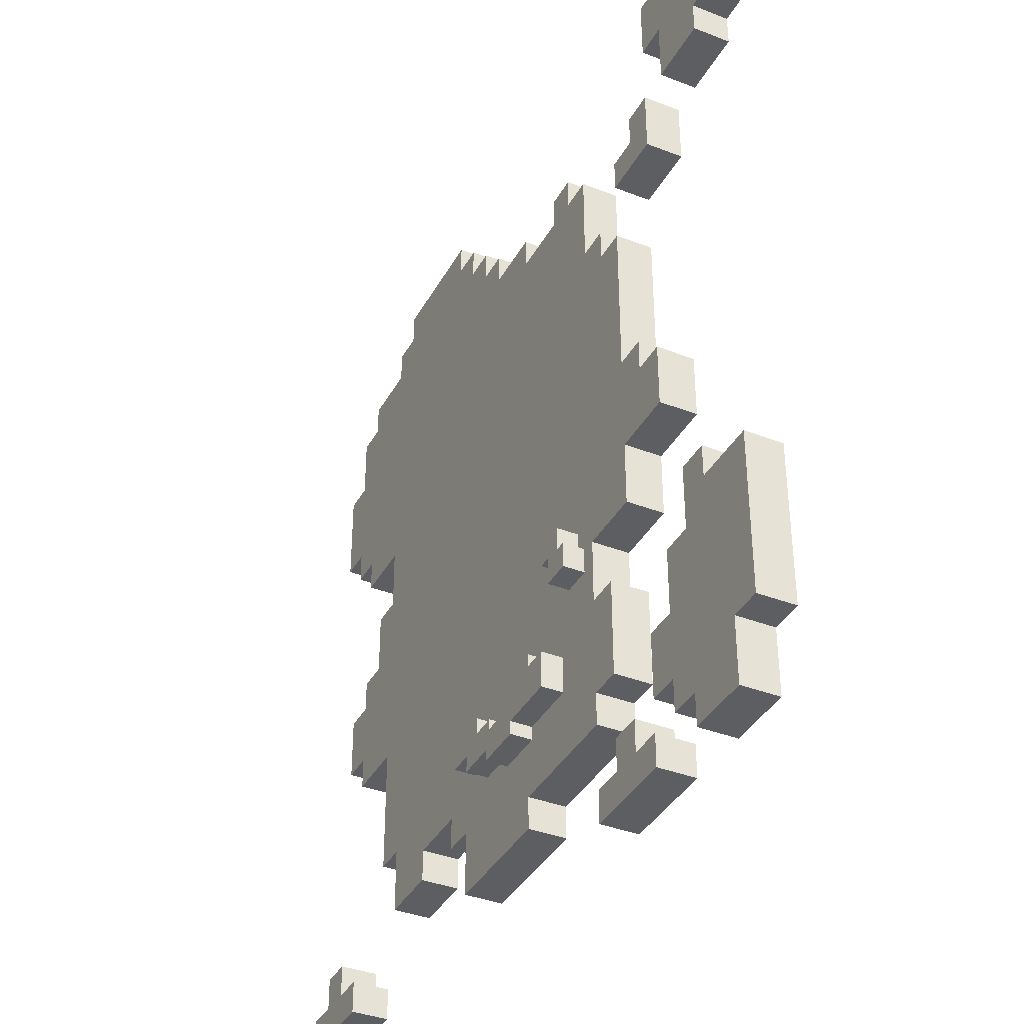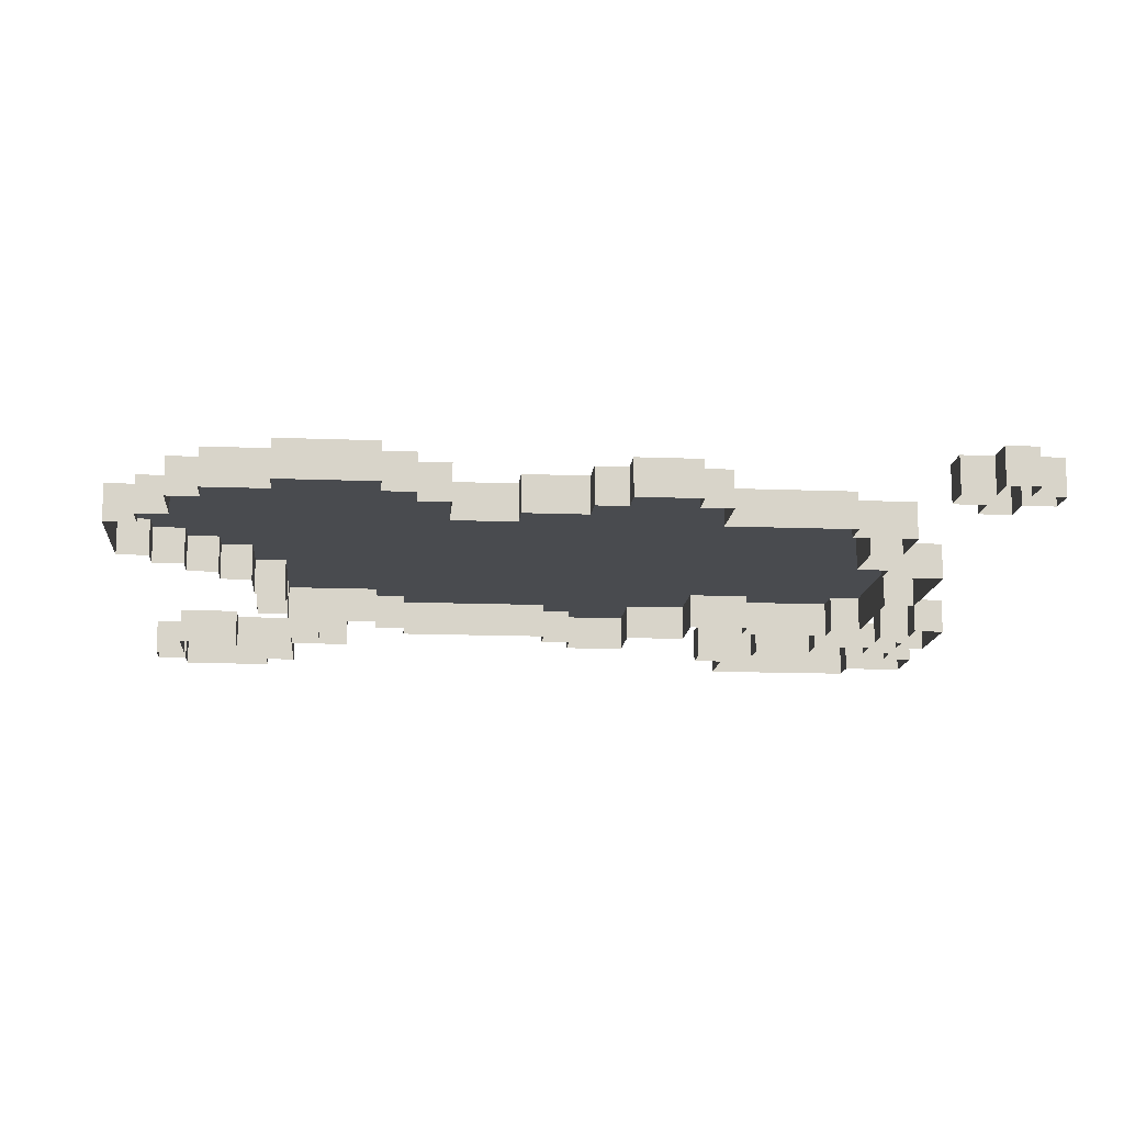
<metadata>
{"format":"obj","ext":"obj","renderer":"f3d","projection":"perspective","resolution":1024,"background":"white","views":[{"elev":-38.1,"azim":-116.2,"up":"+Z"},{"elev":-13.7,"azim":85.0,"up":"+Y"}]}
</metadata>
<code>
g Ambient
v -55 -0.25 -65
v -50 -0.25 -65
v -50 -0.25 -60
v -50 -0.25 -50
v -45 -0.25 -60
v -45 -0.25 -50
v -65 -0.25 -60
v -65 -0.25 -70
v -55 -0.25 -70
v -55 -0.25 -40
v -60 -0.25 -35
v -55 -0.25 -30
v -60 -0.25 -30
v -70 -0.25 -35
v -70 -0.25 -60
v -50 -0.25 -40
v -65 -0.25 50
v -70 -0.25 65
v -70 -0.25 50
v -65 -0.25 65
v -60 -0.25 65
v -60 -0.25 70
v -65 -0.25 70
v -55 -0.25 55
v -50 -0.25 55
v -50 -0.25 65
v -65 -0.25 45
v -55 -0.25 45
v -50 -0.25 35
v -40 -0.25 40
v -45 -0.25 40
v -40 -0.25 35
v -45 -0.25 45
v -50 -0.25 45
v -40 -0.25 -65
v -45 -0.25 -65
v -45 -0.25 -70
v -35 -0.25 -65
v -35 -0.25 -60
v -40 -0.25 -60
v -30 -0.25 -70
v -30 -0.25 -65
v 60 -0.25 -55
v 65 -0.25 -60
v 65 -0.25 -55
v 60 -0.25 -60
v 55 -0.25 -60
v 55 -0.25 -55
v 60 -0.25 -50
v 55 -0.25 -50
v 50 -0.25 -55
v 50 -0.25 -60
v 55 -0.25 -65
v 60 -0.25 -65
v -70 -6 -60
v -65 -0.25 -60
v -70 -0.25 -60
v -65 -6 -60
v -70 -6 50
v -65 -0.25 50
v -70 -0.25 50
v -65 -6 50
v -65 -6 -70
v -55 -0.25 -70
v -65 -0.25 -70
v -55 -6 -70
v -65 -6 45
v -55 -0.25 45
v -65 -0.25 45
v -55 -6 45
v -55 -6 -65
v -50 -0.25 -65
v -55 -0.25 -65
v -50 -6 -65
v -55 -6 55
v -50 -0.25 55
v -55 -0.25 55
v -50 -6 55
v -50 -6 -60
v -45 -0.25 -60
v -50 -0.25 -60
v -45 -6 -60
v -50 -6 -15
v -40 -0.25 -15
v -50 -0.25 -15
v -40 -6 -15
v -50 -6 35
v -40 -0.25 35
v -50 -0.25 35
v -40 -6 35
v -30 -6 -70
v -45 -0.25 -70
v -45 -6 -70
v -30 -0.25 -70
v -30 -0.25 -25
v -40 -6 -25
v -30 -6 -25
v -40 -0.25 -25
v -35 -6 -50
v -30 -0.25 -50
v -35 -0.25 -50
v -30 -6 -50
v -10 -0.25 -55
v -30 -6 -55
v -10 -6 -55
v -30 -0.25 -55
v 10 -0.25 -60
v -10 -6 -60
v 10 -6 -60
v -10 -0.25 -60
v 10 -6 -50
v 15 -0.25 -50
v 10 -0.25 -50
v 15 -6 -50
v 15 -6 -45
v 25 -0.25 -45
v 15 -0.25 -45
v 25 -6 -45
v 25 -6 -50
v 35 -0.25 -50
v 25 -0.25 -50
v 35 -6 -50
v 35 -6 -40
v 40 -0.25 -40
v 35 -0.25 -40
v 40 -6 -40
v 50 -0.25 -20
v 40 -6 -20
v 50 -6 -20
v 40 -0.25 -20
v 50 -0.25 20
v 40 -6 20
v 50 -6 20
v 40 -0.25 20
v 50 -6 -60
v 55 -0.25 -60
v 50 -0.25 -60
v 55 -6 -60
v 50 -6 -15
v 55 -0.25 -15
v 50 -0.25 -15
v 55 -6 -15
v 50 -6 25
v 55 -0.25 25
v 50 -0.25 25
v 55 -6 25
v 55 -6 -65
v 60 -0.25 -65
v 55 -0.25 -65
v 60 -6 -65
v 55 -6 30
v 60 -0.25 30
v 55 -0.25 30
v 60 -6 30
v 60 -6 -60
v 65 -0.25 -60
v 60 -0.25 -60
v 65 -6 -60
v -70 -0.25 -60
v -70 -6 -35
v -70 -6 -60
v -70 -0.25 -35
v -70 -0.25 65
v -70 -6 50
v -70 -0.25 50
v -70 -6 65
v -65 -6 -60
v -65 -0.25 -70
v -65 -0.25 -60
v -65 -6 -70
v -65 -6 50
v -65 -0.25 45
v -65 -0.25 50
v -65 -6 45
v -65 -6 70
v -65 -0.25 65
v -65 -0.25 70
v -65 -6 65
v -60 -6 65
v -60 -0.25 70
v -60 -0.25 65
v -60 -6 70
v -55 -6 -70
v -55 -0.25 -65
v -55 -0.25 -70
v -55 -6 -65
v -55 -0.25 -30
v -55 -6 -40
v -55 -6 -30
v -55 -0.25 -40
v -60 -6 -30
v -60 -0.25 -35
v -60 -0.25 -30
v -60 -6 -35
v -55 -6 45
v -55 -0.25 55
v -55 -0.25 45
v -55 -6 55
v -50 -6 -65
v -50 -0.25 -60
v -50 -0.25 -65
v -50 -6 -60
v -50 -6 -50
v -50 -0.25 -40
v -50 -0.25 -50
v -50 -6 -40
v -50 -6 55
v -50 -0.25 65
v -50 -0.25 55
v -50 -6 65
v -45 -6 -60
v -45 -0.25 -50
v -45 -0.25 -60
v -45 -6 -50
v -50 -6 -5
v -50 -0.25 -15
v -50 -0.25 -5
v -50 -6 -15
v -50 -0.25 35
v -50 -6 45
v -50 -6 35
v -50 -0.25 45
v -45 -6 40
v -45 -0.25 45
v -45 -0.25 40
v -45 -6 45
v -45 -6 -65
v -45 -0.25 -70
v -45 -0.25 -65
v -45 -6 -70
v -45 -6 0
v -45 -0.25 -5
v -45 -0.25 0
v -45 -6 -5
v -40 -6 35
v -40 -0.25 40
v -40 -0.25 35
v -40 -6 40
v -40 -6 -60
v -40 -0.25 -65
v -40 -0.25 -60
v -40 -6 -65
v -35 -6 -65
v -35 -0.25 -60
v -35 -0.25 -65
v -35 -6 -60
v -40 -6 -15
v -40 -0.25 -25
v -40 -0.25 -15
v -40 -6 -25
v -40 -0.25 0
v -40 -6 25
v -40 -6 0
v -40 -0.25 25
v -30 -6 -70
v -30 -0.25 -65
v -30 -0.25 -70
v -30 -6 -65
v -35 -6 -50
v -35 -0.25 -35
v -35 -6 -35
v -35 -0.25 -50
v -35 -6 30
v -35 -0.25 25
v -35 -0.25 30
v -35 -6 25
v -30 -6 -50
v -30 -0.25 -55
v -30 -0.25 -50
v -30 -6 -55
v -30 -0.25 -35
v -30 -6 -25
v -30 -6 -35
v -30 -0.25 -25
v -30 -0.25 45
v -30 -6 30
v -30 -0.25 30
v -30 -6 45
v -25 -6 50
v -25 -0.25 45
v -25 -0.25 50
v -25 -6 45
v -20 -6 45
v -20 -0.25 50
v -20 -0.25 45
v -20 -6 50
v -10 -6 -55
v -10 -0.25 -60
v -10 -0.25 -55
v -10 -6 -60
v -10 -6 50
v -10 -0.25 45
v -10 -0.25 50
v -10 -6 45
v 0 -6 55
v 0 -0.25 50
v 0 -0.25 55
v 0 -6 50
v 10 -6 -60
v 10 -0.25 -50
v 10 -0.25 -60
v 10 -6 -50
v 5 -6 60
v 5 -0.25 55
v 5 -0.25 60
v 5 -6 55
v 15 -6 -50
v 15 -0.25 -45
v 15 -0.25 -50
v 15 -6 -45
v 10 -6 65
v 10 -0.25 60
v 10 -0.25 65
v 10 -6 60
v 15 -6 70
v 15 -0.25 65
v 15 -0.25 70
v 15 -6 65
v 25 -6 -45
v 25 -0.25 -50
v 25 -0.25 -45
v 25 -6 -50
v 35 -6 -50
v 35 -0.25 -40
v 35 -0.25 -50
v 35 -6 -40
v 35 -6 65
v 35 -0.25 70
v 35 -0.25 65
v 35 -6 70
v 40 -0.25 -20
v 40 -6 -40
v 40 -6 -20
v 40 -0.25 -40
v 40 -0.25 20
v 40 -6 10
v 40 -6 20
v 40 -0.25 10
v 40 -6 60
v 40 -0.25 65
v 40 -0.25 60
v 40 -6 65
v 45 -0.25 10
v 45 -6 0
v 45 -6 10
v 45 -0.25 0
v 50 -6 -20
v 50 -0.25 -15
v 50 -0.25 -20
v 50 -6 -15
v 50 -6 -5
v 50 -0.25 0
v 50 -0.25 -5
v 50 -6 0
v 50 -6 20
v 50 -0.25 25
v 50 -0.25 20
v 50 -6 25
v 50 -6 55
v 50 -0.25 60
v 50 -0.25 55
v 50 -6 60
v 50 -6 -55
v 50 -0.25 -60
v 50 -0.25 -55
v 50 -6 -60
v 55 -0.25 -5
v 55 -6 -15
v 55 -6 -5
v 55 -0.25 -15
v 55 -6 25
v 55 -0.25 30
v 55 -0.25 25
v 55 -6 30
v 55 -6 45
v 55 -0.25 55
v 55 -0.25 45
v 55 -6 55
v 55 -6 -60
v 55 -0.25 -65
v 55 -0.25 -60
v 55 -6 -65
v 60 -6 -65
v 60 -0.25 -60
v 60 -0.25 -65
v 60 -6 -60
v 55 -6 -50
v 55 -0.25 -55
v 55 -0.25 -50
v 55 -6 -55
v 60 -6 -55
v 60 -0.25 -50
v 60 -0.25 -55
v 60 -6 -50
v 60 -6 45
v 60 -0.25 30
v 60 -6 30
v 60 -0.25 45
v 65 -6 -60
v 65 -0.25 -55
v 65 -0.25 -60
v 65 -6 -55
v -60 -6 -35
v -70 -0.25 -35
v -60 -0.25 -35
v -70 -6 -35
v -65 -6 65
v -70 -0.25 65
v -65 -0.25 65
v -70 -6 65
v -60 -6 70
v -65 -0.25 70
v -60 -0.25 70
v -65 -6 70
v -55 -6 -30
v -60 -0.25 -30
v -55 -0.25 -30
v -60 -6 -30
v -50 -6 65
v -60 -0.25 65
v -50 -0.25 65
v -60 -6 65
v -50 -6 -40
v -55 -0.25 -40
v -50 -0.25 -40
v -55 -6 -40
v -45 -6 -50
v -50 -0.25 -50
v -45 -0.25 -50
v -50 -6 -50
v -45 -6 -5
v -50 -0.25 -5
v -45 -0.25 -5
v -50 -6 -5
v -45 -6 45
v -50 -0.25 45
v -45 -0.25 45
v -50 -6 45
v -40 -6 -65
v -45 -0.25 -65
v -40 -0.25 -65
v -45 -6 -65
v -40 -6 0
v -45 -0.25 0
v -40 -0.25 0
v -45 -6 0
v -40 -6 40
v -45 -0.25 40
v -40 -0.25 40
v -45 -6 40
v -35 -6 -60
v -40 -0.25 -60
v -35 -0.25 -60
v -40 -6 -60
v -35 -6 25
v -40 -0.25 25
v -35 -0.25 25
v -40 -6 25
v -30 -6 -65
v -35 -0.25 -65
v -30 -0.25 -65
v -35 -6 -65
v -30 -6 -35
v -35 -0.25 -35
v -30 -0.25 -35
v -35 -6 -35
v -30 -6 30
v -35 -0.25 30
v -30 -0.25 30
v -35 -6 30
v -25 -6 45
v -30 -0.25 45
v -25 -0.25 45
v -30 -6 45
v -20 -6 50
v -25 -0.25 50
v -20 -0.25 50
v -25 -6 50
v -20 -0.25 45
v -10 -6 45
v -20 -6 45
v -10 -0.25 45
v 0 -6 50
v -10 -0.25 50
v 0 -0.25 50
v -10 -6 50
v 5 -6 55
v 0 -0.25 55
v 5 -0.25 55
v 0 -6 55
v 10 -6 60
v 5 -0.25 60
v 10 -0.25 60
v 5 -6 60
v 15 -6 65
v 10 -0.25 65
v 15 -0.25 65
v 10 -6 65
v 15 -0.25 70
v 35 -6 70
v 15 -6 70
v 35 -0.25 70
v 40 -6 65
v 35 -0.25 65
v 40 -0.25 65
v 35 -6 65
v 45 -6 10
v 40 -0.25 10
v 45 -0.25 10
v 40 -6 10
v 50 -6 60
v 40 -0.25 60
v 50 -0.25 60
v 40 -6 60
v 50 -6 0
v 45 -0.25 0
v 50 -0.25 0
v 45 -6 0
v 55 -6 -55
v 50 -0.25 -55
v 55 -0.25 -55
v 50 -6 -55
v 55 -6 -5
v 50 -0.25 -5
v 55 -0.25 -5
v 50 -6 -5
v 55 -6 55
v 50 -0.25 55
v 55 -0.25 55
v 50 -6 55
v 60 -6 -50
v 55 -0.25 -50
v 60 -0.25 -50
v 55 -6 -50
v 60 -6 45
v 55 -0.25 45
v 60 -0.25 45
v 55 -6 45
v 65 -6 -55
v 60 -0.25 -55
v 65 -0.25 -55
v 60 -6 -55
v -30 -0.25 -25
v -30 -0.25 -35
v 15 -0.25 -45
v 10 -0.25 -50
v 15 -0.25 -50
v -10 -0.25 -55
v -30 -0.25 -50
v -35 -0.25 -50
v -35 -0.25 -35
v -30 -0.25 -55
v 10 -0.25 -60
v -10 -0.25 -60
v -30 -0.25 30
v -35 -0.25 30
v -35 -0.25 25
v -40 -0.25 0
v -40 -0.25 -15
v -40 -0.25 25
v -45 -0.25 0
v -45 -0.25 -5
v -50 -0.25 -5
v -50 -0.25 -15
v -40 -0.25 -25
v -10 -0.25 45
v -20 -0.25 45
v -25 -0.25 45
v -25 -0.25 50
v -20 -0.25 50
v 0 -0.25 50
v -10 -0.25 50
v 25 -0.25 -45
v 40 -0.25 -20
v 35 -0.25 -40
v 35 -0.25 -50
v 25 -0.25 -50
v 40 -0.25 -40
v 40 -0.25 10
v 45 -0.25 0
v 45 -0.25 10
v 50 -0.25 -5
v 50 -0.25 0
v 50 -0.25 -15
v 55 -0.25 -5
v 55 -0.25 -15
v 50 -0.25 -20
v 40 -0.25 20
v 5 -0.25 55
v 0 -0.25 55
v 10 -0.25 60
v 5 -0.25 60
v 40 -0.25 60
v 50 -0.25 55
v 50 -0.25 25
v 55 -0.25 45
v 55 -0.25 30
v 50 -0.25 60
v 50 -0.25 20
v 60 -0.25 45
v 60 -0.25 30
v 55 -0.25 55
v 55 -0.25 25
v 35 -0.25 65
v 15 -0.25 65
v 15 -0.25 70
v 35 -0.25 70
v 40 -0.25 65
v 10 -0.25 65
v -30 -0.25 45
v -22.96 -0.25 -28.6
v -22.96 3.063 -24.22
v -22.96 3.063 -28.6
v -22.96 -0.25 -24.22
v -27.56 -0.25 -28.6
v -22.96 3.063 -28.6
v -27.56 3.063 -28.6
v -22.96 -0.25 -28.6
v -27.6 -0.25 -24.6
v -27.56 3.063 -28.6
v -27.6 3.063 -24.6
v -27.56 -0.25 -28.6
v -25.8 -0.25 -24.6
v -27.6 3.063 -24.6
v -25.8 3.063 -24.6
v -27.6 -0.25 -24.6
v -25.8 -0.25 -20.8
v -25.8 3.063 -24.6
v -25.8 3.063 -20.8
v -25.8 -0.25 -24.6
v -21 -0.25 -20.8
v -25.8 3.063 -20.8
v -21 3.063 -20.8
v -25.8 -0.25 -20.8
v -21 -0.25 -24.22
v -21 3.063 -20.8
v -21 3.063 -24.22
v -21 -0.25 -20.8
v -22.96 -0.25 -24.22
v -21 3.063 -24.22
v -22.96 3.063 -24.22
v -21 -0.25 -24.22
v -21 3.063 -20.8
v -22.96 3.063 -24.22
v -21 3.063 -24.22
v -25.8 3.063 -20.8
v -25.8 3.063 -24.6
v -22.96 3.063 -28.6
v -27.56 3.063 -28.6
v -27.6 3.063 -24.6
v -20.71 -0.25 -44.35
v -11.2 3.1 -44.35
v -20.71 3.1 -44.35
v -11.2 -0.25 -44.35
v -20.71 -0.25 -38.61
v -20.71 3.1 -44.35
v -20.71 3.1 -38.61
v -20.71 -0.25 -44.35
v -16.81 -0.25 -38.61
v -20.71 3.1 -38.61
v -16.81 3.1 -38.61
v -20.71 -0.25 -38.61
v -16.81 -0.25 -36.66
v -16.81 3.1 -38.61
v -16.81 3.1 -36.66
v -16.81 -0.25 -38.61
v -10.14 -0.25 -36.66
v -16.81 3.1 -36.66
v -10.14 3.1 -36.66
v -16.81 -0.25 -36.66
v -10.14 -0.25 -41.75
v -10.14 3.1 -36.66
v -10.14 3.1 -41.75
v -10.14 -0.25 -36.66
v -4.531 -0.25 -41.75
v -10.14 3.1 -41.75
v -4.531 3.1 -41.75
v -10.14 -0.25 -41.75
v -4.531 -0.25 -40.13
v -4.531 3.1 -41.75
v -4.531 3.1 -40.13
v -4.531 -0.25 -41.75
v -0.5821 -0.25 -40.13
v -4.531 3.1 -40.13
v -0.5821 3.1 -40.13
v -4.531 -0.25 -40.13
v -0.5821 -0.25 -37.65
v -0.5821 3.1 -40.13
v -0.5821 3.1 -37.65
v -0.5821 -0.25 -40.13
v 6.845 -0.25 -37.65
v -0.5821 3.1 -37.65
v 6.845 3.1 -37.65
v -0.5821 -0.25 -37.65
v 6.845 -0.25 -42.1
v 6.845 3.1 -37.65
v 6.845 3.1 -42.1
v 6.845 -0.25 -37.65
v 2.9 -0.25 -42.1
v 6.845 3.1 -42.1
v 2.9 3.1 -42.1
v 6.845 -0.25 -42.1
v 2.9 -0.25 -44.67
v 2.9 3.1 -42.1
v 2.9 3.1 -44.67
v 2.9 -0.25 -42.1
v -3.519 -0.25 -44.67
v 2.9 3.1 -44.67
v -3.519 3.1 -44.67
v 2.9 -0.25 -44.67
v -3.519 -0.25 -46.45
v -3.519 3.1 -44.67
v -3.519 3.1 -46.45
v -3.519 -0.25 -44.67
v -11.2 -0.25 -46.45
v -3.519 3.1 -46.45
v -11.2 3.1 -46.45
v -3.519 -0.25 -46.45
v -11.2 -0.25 -44.35
v -11.2 3.1 -46.45
v -11.2 3.1 -44.35
v -11.2 -0.25 -46.45
v -3.519 3.1 -44.67
v 2.9 3.1 -44.67
v 2.9 3.1 -42.1
v -0.5821 3.1 -40.13
v 6.845 3.1 -37.65
v 6.845 3.1 -42.1
v -0.5821 3.1 -37.65
v -4.531 3.1 -41.75
v -10.14 3.1 -41.75
v -4.531 3.1 -40.13
v -11.2 3.1 -44.35
v -11.2 3.1 -46.45
v -3.519 3.1 -46.45
v -16.81 3.1 -38.61
v -10.14 3.1 -36.66
v -16.81 3.1 -36.66
v -20.71 3.1 -38.61
v -20.71 3.1 -44.35
g Ambient_0
f 3 2 1
f 4 3 1
f 3 4 5
f 6 5 4
f 7 4 1
f 7 1 8
f 9 8 1
f 10 4 7
f 11 10 7
f 10 11 12
f 13 12 11
f 11 7 14
f 15 14 7
f 16 4 10
f 19 18 17
f 20 17 18
f 20 21 17
f 21 20 22
f 23 22 20
f 24 17 21
f 24 21 25
f 26 25 21
f 17 24 27
f 28 27 24
f 31 30 29
f 32 29 30
f 31 29 33
f 34 33 29
f 37 36 35
f 35 38 37
f 38 35 39
f 40 39 35
f 41 37 38
f 42 41 38
f 45 44 43
f 46 43 44
f 46 47 43
f 48 43 47
f 43 48 49
f 50 49 48
f 48 47 51
f 52 51 47
f 47 46 53
f 54 53 46
f 57 56 55
f 58 55 56
f 61 60 59
f 62 59 60
f 65 64 63
f 66 63 64
f 69 68 67
f 70 67 68
f 73 72 71
f 74 71 72
f 77 76 75
f 78 75 76
f 81 80 79
f 82 79 80
f 85 84 83
f 86 83 84
f 89 88 87
f 90 87 88
f 93 92 91
f 94 91 92
f 97 96 95
f 98 95 96
f 101 100 99
f 102 99 100
f 105 104 103
f 106 103 104
f 109 108 107
f 110 107 108
f 113 112 111
f 114 111 112
f 117 116 115
f 118 115 116
f 121 120 119
f 122 119 120
f 125 124 123
f 126 123 124
f 129 128 127
f 130 127 128
f 133 132 131
f 134 131 132
f 137 136 135
f 138 135 136
f 141 140 139
f 142 139 140
f 145 144 143
f 146 143 144
f 149 148 147
f 150 147 148
f 153 152 151
f 154 151 152
f 157 156 155
f 158 155 156
f 161 160 159
f 162 159 160
f 165 164 163
f 166 163 164
f 169 168 167
f 170 167 168
f 173 172 171
f 174 171 172
f 177 176 175
f 178 175 176
f 181 180 179
f 182 179 180
f 185 184 183
f 186 183 184
f 189 188 187
f 190 187 188
f 193 192 191
f 194 191 192
f 197 196 195
f 198 195 196
f 201 200 199
f 202 199 200
f 205 204 203
f 206 203 204
f 209 208 207
f 210 207 208
f 213 212 211
f 214 211 212
f 217 216 215
f 218 215 216
f 221 220 219
f 222 219 220
f 225 224 223
f 226 223 224
f 229 228 227
f 230 227 228
f 233 232 231
f 234 231 232
f 237 236 235
f 238 235 236
f 241 240 239
f 242 239 240
f 245 244 243
f 246 243 244
f 249 248 247
f 250 247 248
f 253 252 251
f 254 251 252
f 257 256 255
f 258 255 256
f 261 260 259
f 262 259 260
f 265 264 263
f 266 263 264
f 269 268 267
f 270 267 268
f 273 272 271
f 274 271 272
f 277 276 275
f 278 275 276
f 281 280 279
f 282 279 280
f 285 284 283
f 286 283 284
f 289 288 287
f 290 287 288
f 293 292 291
f 294 291 292
f 297 296 295
f 298 295 296
f 301 300 299
f 302 299 300
f 305 304 303
f 306 303 304
f 309 308 307
f 310 307 308
f 313 312 311
f 314 311 312
f 317 316 315
f 318 315 316
f 321 320 319
f 322 319 320
f 325 324 323
f 326 323 324
f 329 328 327
f 330 327 328
f 333 332 331
f 334 331 332
f 337 336 335
f 338 335 336
f 341 340 339
f 342 339 340
f 345 344 343
f 346 343 344
f 349 348 347
f 350 347 348
f 353 352 351
f 354 351 352
f 357 356 355
f 358 355 356
f 361 360 359
f 362 359 360
f 365 364 363
f 366 363 364
f 369 368 367
f 370 367 368
f 373 372 371
f 374 371 372
f 377 376 375
f 378 375 376
f 381 380 379
f 382 379 380
f 385 384 383
f 386 383 384
f 389 388 387
f 390 387 388
f 393 392 391
f 394 391 392
f 397 396 395
f 398 395 396
f 401 400 399
f 402 399 400
f 405 404 403
f 406 403 404
f 409 408 407
f 410 407 408
f 413 412 411
f 414 411 412
f 417 416 415
f 418 415 416
f 421 420 419
f 422 419 420
f 425 424 423
f 426 423 424
f 429 428 427
f 430 427 428
f 433 432 431
f 434 431 432
f 437 436 435
f 438 435 436
f 441 440 439
f 442 439 440
f 445 444 443
f 446 443 444
f 449 448 447
f 450 447 448
f 453 452 451
f 454 451 452
f 457 456 455
f 458 455 456
f 461 460 459
f 462 459 460
f 465 464 463
f 466 463 464
f 469 468 467
f 470 467 468
f 473 472 471
f 474 471 472
f 477 476 475
f 478 475 476
f 481 480 479
f 482 479 480
f 485 484 483
f 486 483 484
f 489 488 487
f 490 487 488
f 493 492 491
f 494 491 492
f 497 496 495
f 498 495 496
f 501 500 499
f 502 499 500
f 505 504 503
f 506 503 504
f 509 508 507
f 510 507 508
f 513 512 511
f 514 511 512
f 517 516 515
f 518 515 516
f 521 520 519
f 522 519 520
f 525 524 523
f 526 523 524
f 529 528 527
f 530 527 528
f 533 532 531
f 534 531 532
f 537 536 535
f 538 535 536
f 541 540 539
f 542 539 540
f 545 544 543
f 546 544 545
f 547 546 545
f 548 544 546
f 549 544 548
f 549 550 544
f 551 544 550
f 552 549 548
f 546 553 548
f 554 548 553
f 555 545 543
f 555 543 556
f 557 556 543
f 557 543 558
f 559 558 543
f 560 557 558
f 558 559 561
f 562 561 559
f 562 559 563
f 564 563 559
f 565 559 543
f 567 566 555
f 568 567 555
f 568 569 567
f 570 567 569
f 572 571 566
f 571 573 566
f 573 545 566
f 574 573 571
f 575 573 574
f 575 576 573
f 577 573 576
f 578 575 574
f 579 574 571
f 580 574 579
f 581 580 579
f 582 574 580
f 583 582 580
f 584 574 582
f 582 585 584
f 586 584 585
f 587 574 584
f 579 571 588
f 589 588 571
f 590 589 571
f 591 588 589
f 592 591 589
f 593 588 591
f 593 594 588
f 595 588 594
f 594 596 595
f 597 595 596
f 598 594 593
f 599 588 595
f 596 600 597
f 601 597 600
f 602 596 594
f 603 595 597
f 593 591 604
f 605 604 591
f 605 606 604
f 607 604 606
f 608 593 604
f 609 605 591
f 610 568 555
f 566 545 555
f 613 612 611
f 614 611 612
f 617 616 615
f 618 615 616
f 621 620 619
f 622 619 620
f 625 624 623
f 626 623 624
f 629 628 627
f 630 627 628
f 633 632 631
f 634 631 632
f 637 636 635
f 638 635 636
f 641 640 639
f 642 639 640
f 645 644 643
f 646 643 644
f 646 644 647
f 648 647 644
f 648 649 647
f 650 647 649
f 653 652 651
f 654 651 652
f 657 656 655
f 658 655 656
f 661 660 659
f 662 659 660
f 665 664 663
f 666 663 664
f 669 668 667
f 670 667 668
f 673 672 671
f 674 671 672
f 677 676 675
f 678 675 676
f 681 680 679
f 682 679 680
f 685 684 683
f 686 683 684
f 689 688 687
f 690 687 688
f 693 692 691
f 694 691 692
f 697 696 695
f 698 695 696
f 701 700 699
f 702 699 700
f 705 704 703
f 706 703 704
f 709 708 707
f 710 707 708
f 713 712 711
f 714 711 712
f 717 716 715
f 718 715 716
f 721 720 719
f 722 719 720
f 725 724 723
f 726 725 723
f 727 725 726
f 728 725 727
f 729 727 726
f 730 726 723
f 731 730 723
f 732 726 730
f 733 731 723
f 733 723 734
f 735 734 723
f 736 731 733
f 731 736 737
f 738 737 736
f 736 733 739
f 740 739 733

</code>
